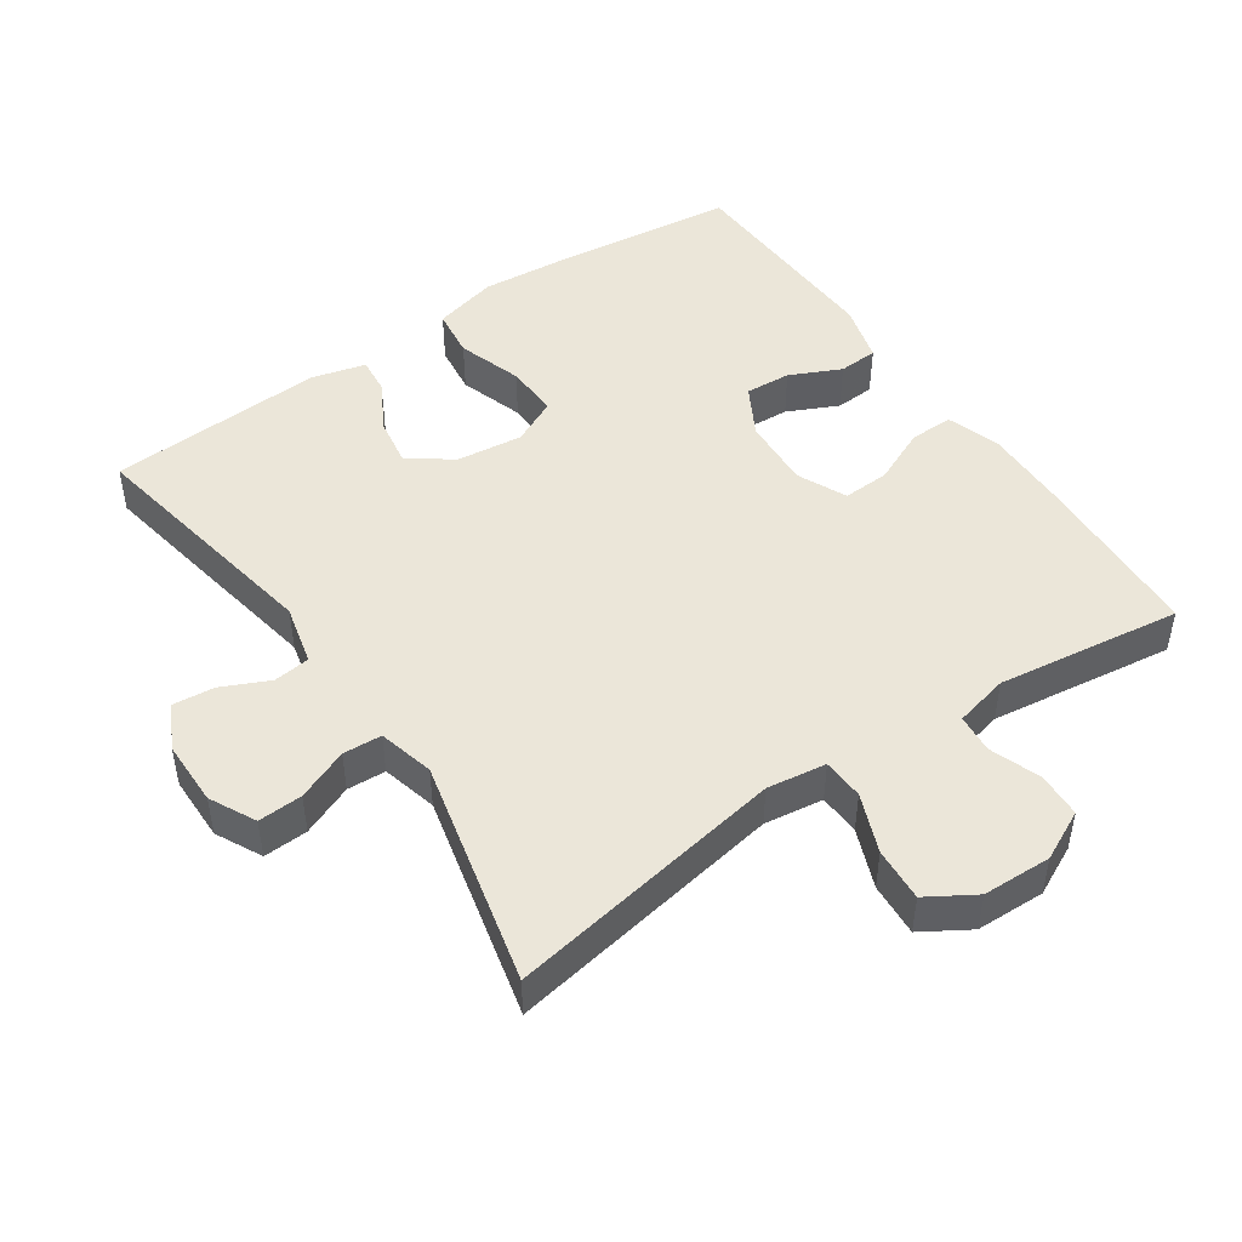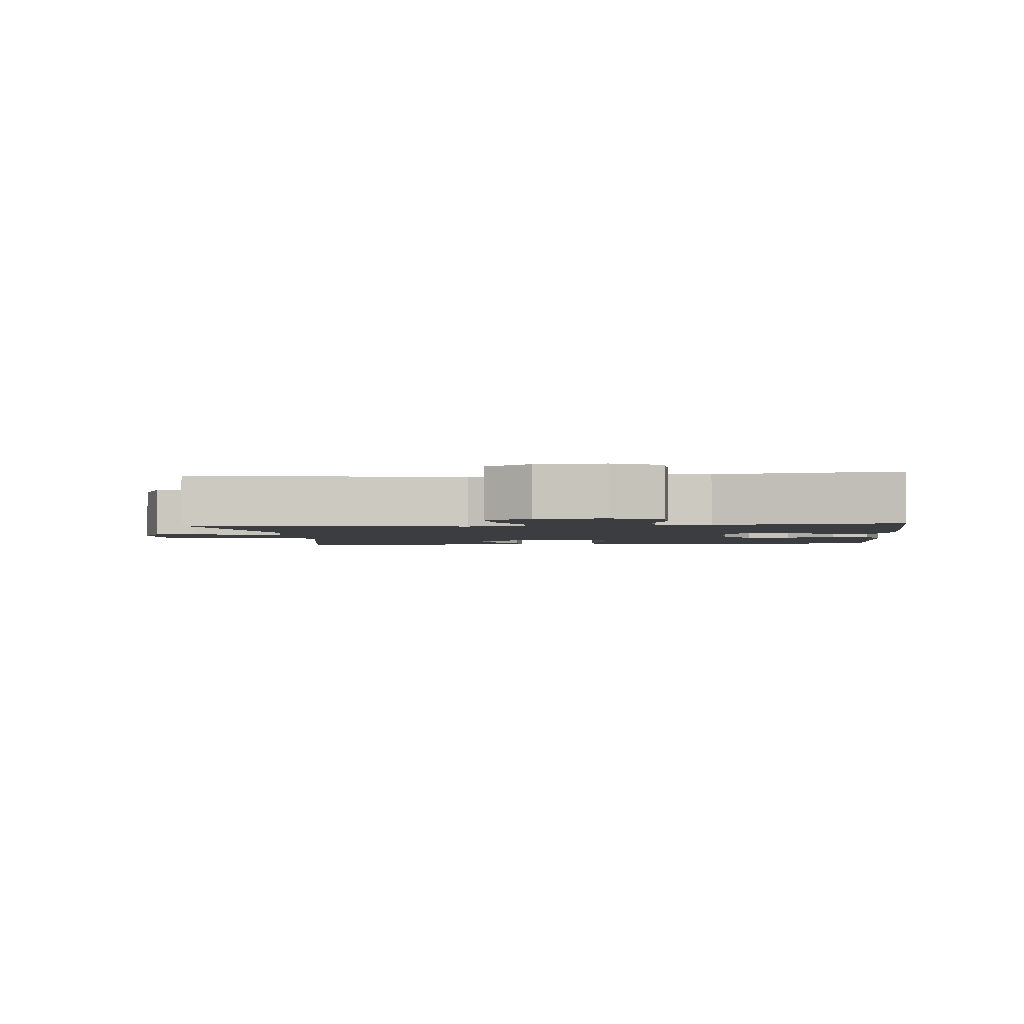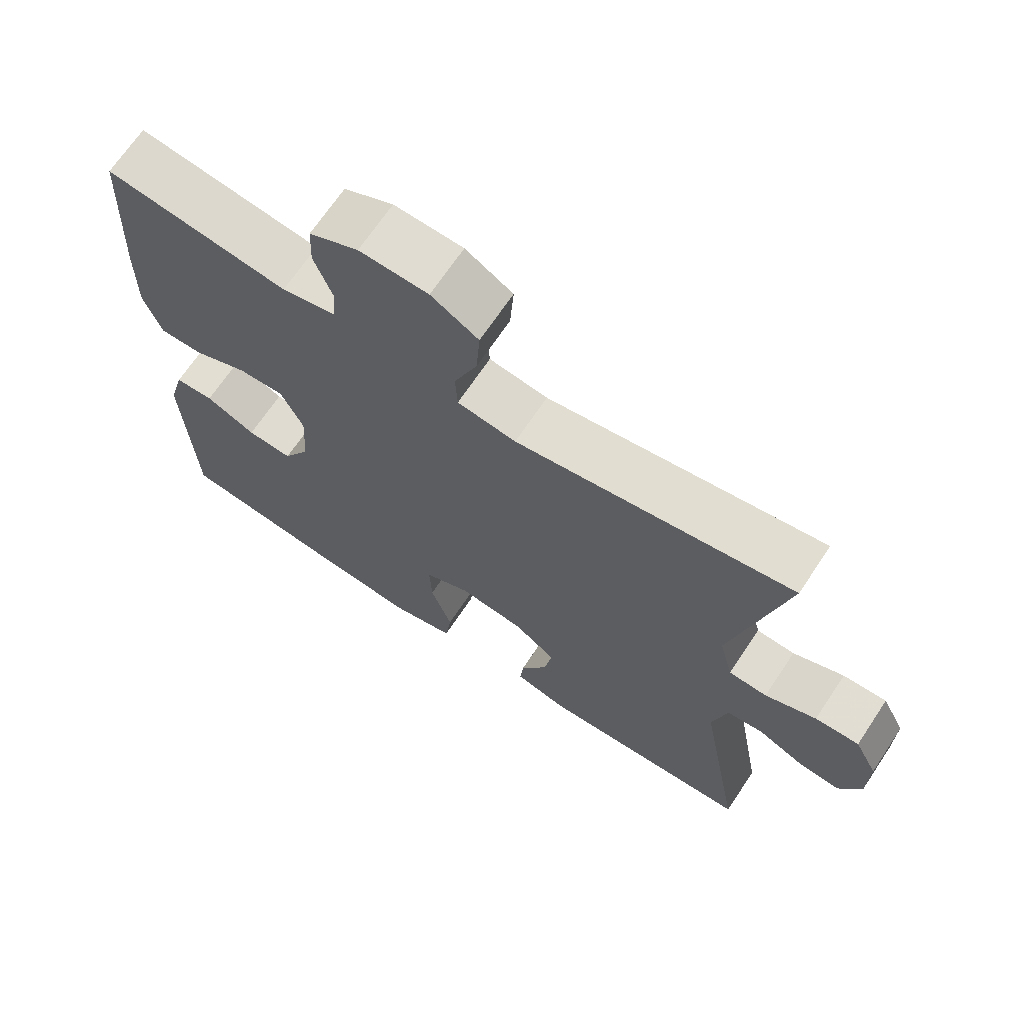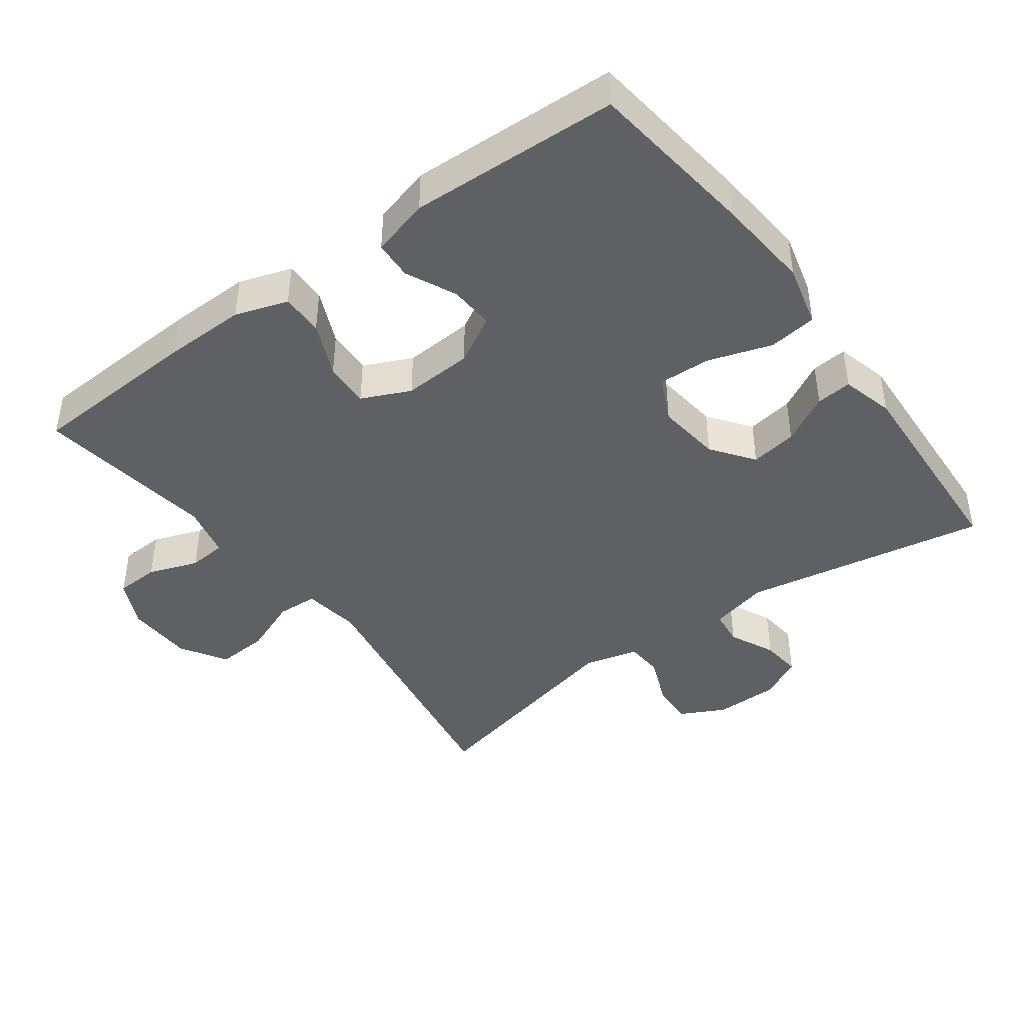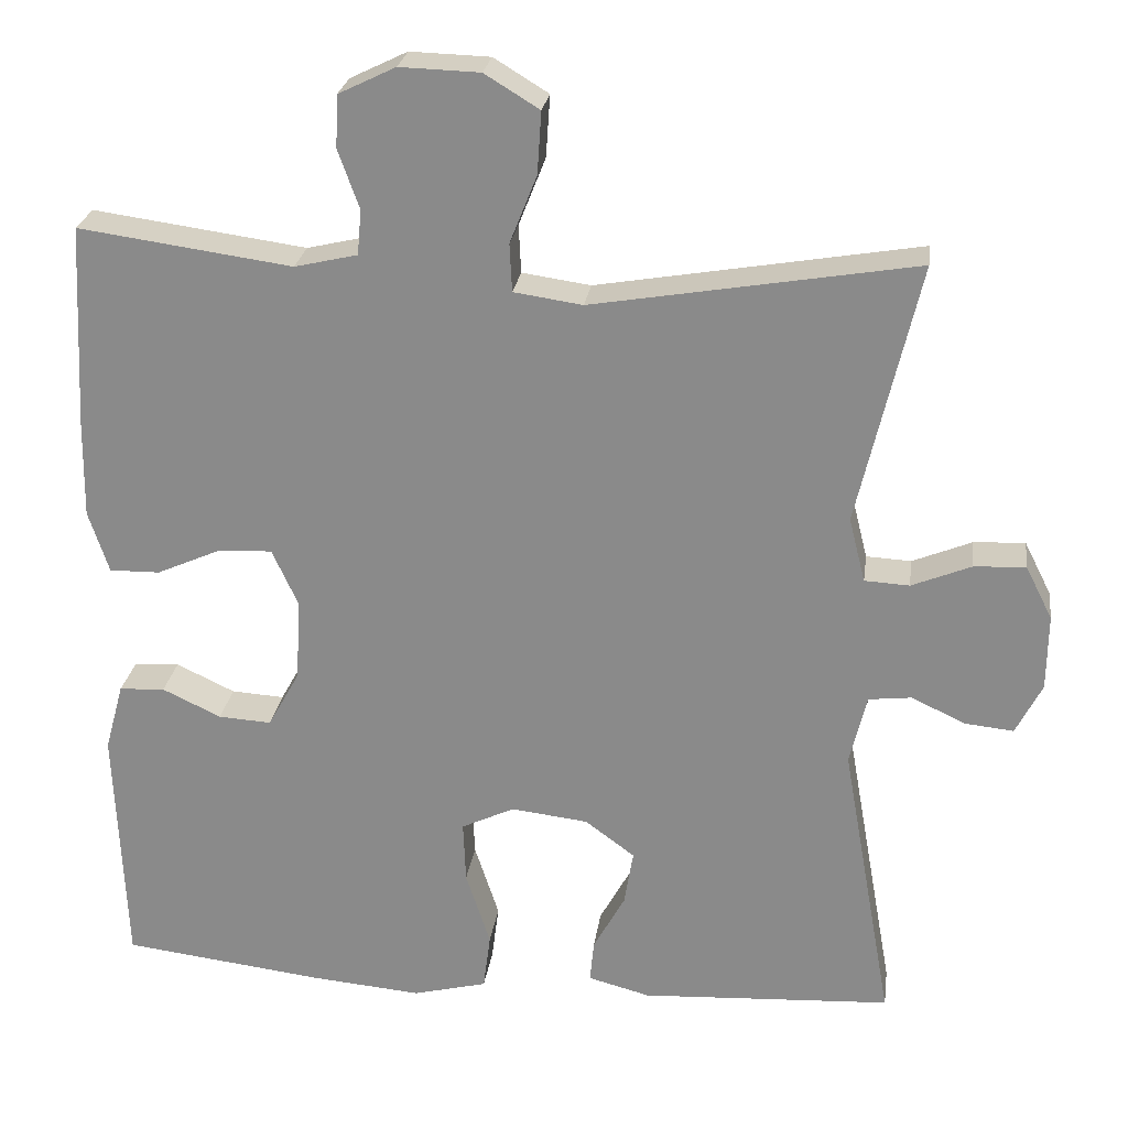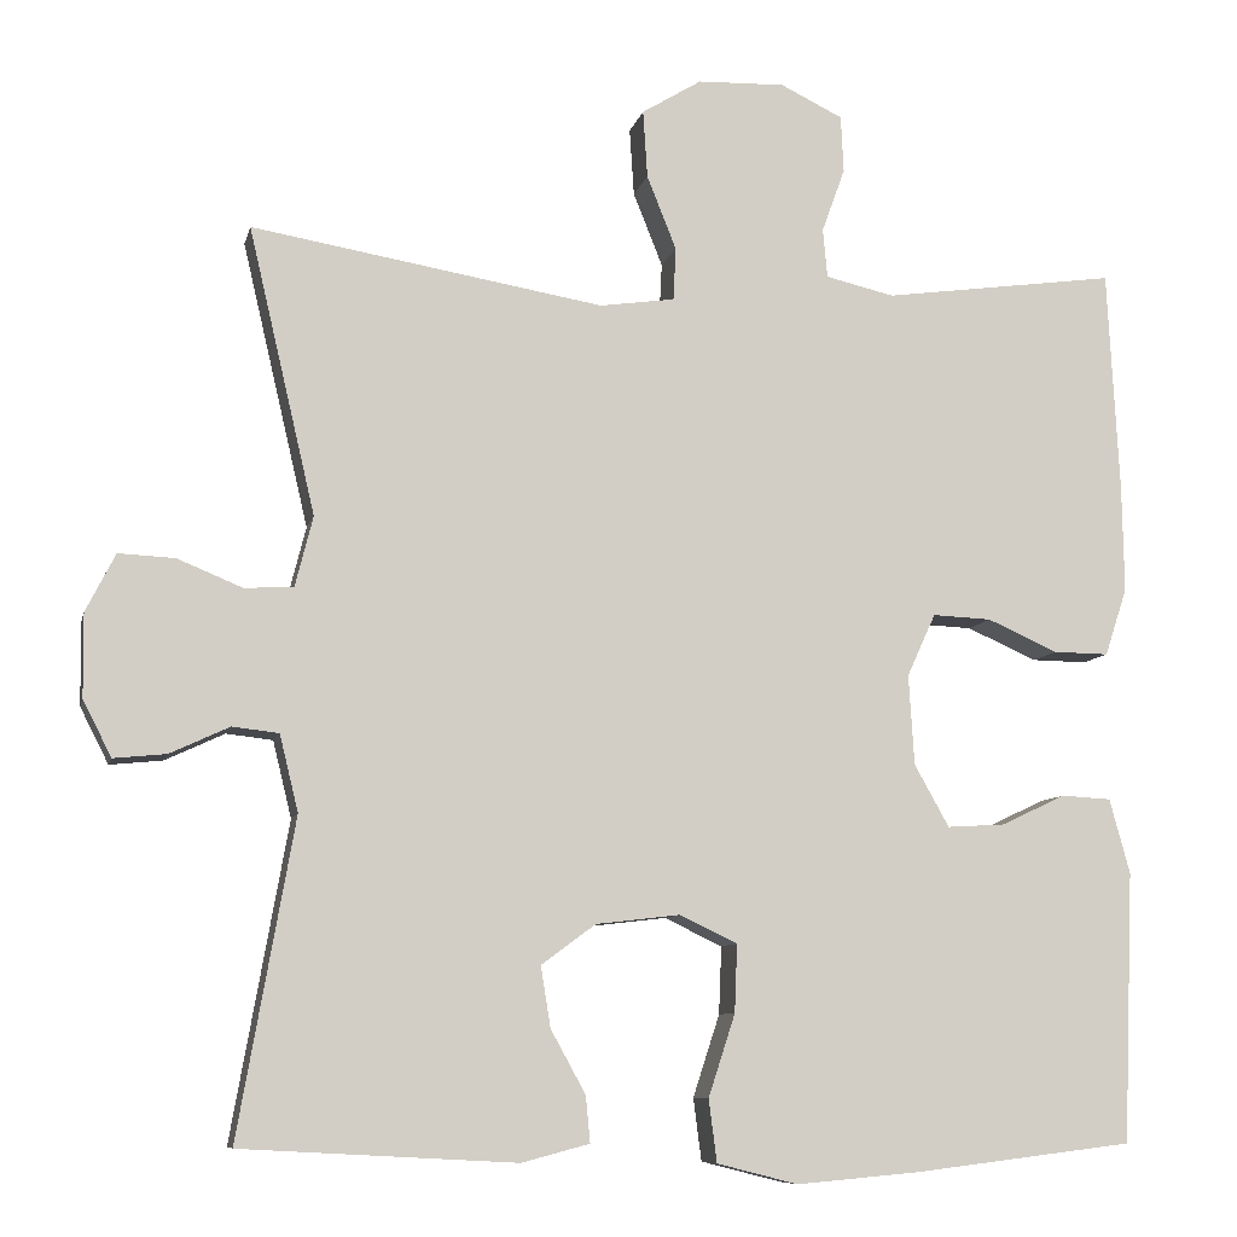
<metadata>
{"format":"obj","ext":"obj","renderer":"f3d","projection":"perspective","resolution":1024,"background":"white","views":[{"elev":47.7,"azim":-34.4,"up":"+Y"},{"elev":-2.4,"azim":5.7,"up":"+Y"},{"elev":68.7,"azim":-146.3,"up":"+Z"},{"elev":-42.6,"azim":126.4,"up":"+Y"},{"elev":25.1,"azim":-172.2,"up":"+Z"},{"elev":-8.6,"azim":-12.4,"up":"+Z"}]}
</metadata>
<code>
v -0.5 0.07 -0.5
v -0.437 0.07 -0.146
v -0.458 0.07 -0.06
v -0.51 0.07 -0.054
v -0.577 0.07 -0.085
v -0.636 0.07 -0.091
v -0.668 0.07 -0.028
v -0.669 0.07 0.065
v -0.636 0.07 0.13
v -0.573 0.07 0.127
v -0.5 0.07 0.097
v -0.445 0.07 0.1
v -0.425 0.07 0.179
v -0.5 0.07 0.5
v -0.105 0.07 0.433
v -0.021 0.07 0.445
v -0.018 0.07 0.504
v -0.051 0.07 0.587
v -0.056 0.07 0.663
v 0.011 0.07 0.704
v 0.109 0.07 0.707
v 0.179 0.07 0.673
v 0.182 0.07 0.609
v 0.156 0.07 0.537
v 0.161 0.07 0.482
v 0.238 0.07 0.464
v 0.5 0.07 0.5
v 0.513 0.07 0.25
v 0.515 0.07 0.13
v 0.49 0.07 0.054
v 0.428 0.07 0.055
v 0.349 0.07 0.09
v 0.283 0.07 0.093
v 0.251 0.07 0.023
v 0.257 0.07 -0.078
v 0.296 0.07 -0.148
v 0.361 0.07 -0.144
v 0.433 0.07 -0.11
v 0.489 0.07 -0.113
v 0.512 0.07 -0.197
v 0.5 0.07 -0.5
v 0.253 0.07 -0.53
v 0.116 0.07 -0.542
v 0.025 0.07 -0.519
v 0.016 0.07 -0.449
v 0.046 0.07 -0.357
v 0.049 0.07 -0.281
v -0.016 0.07 -0.25
v -0.11 0.07 -0.261
v -0.171 0.07 -0.306
v -0.16 0.07 -0.374
v -0.121 0.07 -0.445
v -0.116 0.07 -0.497
v -0.192 0.07 -0.517
v -0.5 0 -0.5
v -0.437 0 -0.146
v -0.458 0 -0.06
v -0.51 0 -0.054
v -0.577 0 -0.085
v -0.636 0 -0.091
v -0.668 0 -0.028
v -0.669 0 0.065
v -0.636 0 0.13
v -0.573 0 0.127
v -0.5 0 0.097
v -0.445 0 0.1
v -0.425 0 0.179
v -0.5 0 0.5
v -0.105 0 0.433
v -0.021 0 0.445
v -0.018 0 0.504
v -0.051 0 0.587
v -0.056 0 0.663
v 0.011 0 0.704
v 0.109 0 0.707
v 0.179 0 0.673
v 0.182 0 0.609
v 0.156 0 0.537
v 0.161 0 0.482
v 0.238 0 0.464
v 0.5 0 0.5
v 0.513 0 0.25
v 0.515 0 0.13
v 0.49 0 0.054
v 0.428 0 0.055
v 0.349 0 0.09
v 0.283 0 0.093
v 0.251 0 0.023
v 0.257 0 -0.078
v 0.296 0 -0.148
v 0.361 0 -0.144
v 0.433 0 -0.11
v 0.489 0 -0.113
v 0.512 0 -0.197
v 0.5 0 -0.5
v 0.253 0 -0.53
v 0.116 0 -0.542
v 0.025 0 -0.519
v 0.016 0 -0.449
v 0.046 0 -0.357
v 0.049 0 -0.281
v -0.016 0 -0.25
v -0.11 0 -0.261
v -0.171 0 -0.306
v -0.16 0 -0.374
v -0.121 0 -0.445
v -0.116 0 -0.497
v -0.192 0 -0.517
f 54 1 2
f 53 54 2
f 52 53 2
f 51 52 2
f 50 51 2 3
f 49 50 3
f 48 49 3
f 44 45 46
f 43 44 46
f 42 43 46
f 41 42 46
f 40 41 46
f 39 40 46
f 38 39 46
f 37 38 46
f 36 37 46 47
f 35 36 47 48
f 30 31 32
f 29 30 32
f 28 29 32
f 27 28 32
f 26 27 32
f 25 26 32 33
f 22 23 24
f 21 22 24
f 20 21 24
f 19 20 24
f 18 19 24
f 17 18 24
f 16 17 24 25
f 13 14 15
f 12 13 15 16
f 9 10 11
f 8 9 11
f 7 8 11
f 6 7 11
f 5 6 11
f 4 5 11
f 3 4 11 12
f 12 16 25
f 3 12 25
f 48 3 25
f 35 48 25
f 34 35 25
f 25 33 34
f 56 55 108
f 56 108 107
f 56 107 106
f 56 106 105
f 57 56 105 104
f 57 104 103
f 57 103 102
f 100 99 98
f 100 98 97
f 100 97 96
f 100 96 95
f 100 95 94
f 100 94 93
f 100 93 92
f 100 92 91
f 101 100 91 90
f 102 101 90 89
f 86 85 84
f 86 84 83
f 86 83 82
f 86 82 81
f 86 81 80
f 87 86 80 79
f 78 77 76
f 78 76 75
f 78 75 74
f 78 74 73
f 78 73 72
f 78 72 71
f 79 78 71 70
f 69 68 67
f 70 69 67 66
f 65 64 63
f 65 63 62
f 65 62 61
f 65 61 60
f 65 60 59
f 65 59 58
f 66 65 58 57
f 79 70 66
f 79 66 57
f 79 57 102
f 79 102 89
f 79 89 88
f 88 87 79
f 1 55 56 2
f 2 56 57 3
f 3 57 58 4
f 4 58 59 5
f 5 59 60 6
f 6 60 61 7
f 7 61 62 8
f 8 62 63 9
f 9 63 64 10
f 10 64 65 11
f 11 65 66 12
f 12 66 67 13
f 13 67 68 14
f 14 68 69 15
f 15 69 70 16
f 16 70 71 17
f 17 71 72 18
f 18 72 73 19
f 19 73 74 20
f 20 74 75 21
f 21 75 76 22
f 22 76 77 23
f 23 77 78 24
f 24 78 79 25
f 25 79 80 26
f 26 80 81 27
f 27 81 82 28
f 28 82 83 29
f 29 83 84 30
f 30 84 85 31
f 31 85 86 32
f 32 86 87 33
f 33 87 88 34
f 34 88 89 35
f 35 89 90 36
f 36 90 91 37
f 37 91 92 38
f 38 92 93 39
f 39 93 94 40
f 40 94 95 41
f 41 95 96 42
f 42 96 97 43
f 43 97 98 44
f 44 98 99 45
f 45 99 100 46
f 46 100 101 47
f 47 101 102 48
f 48 102 103 49
f 49 103 104 50
f 50 104 105 51
f 51 105 106 52
f 52 106 107 53
f 53 107 108 54
f 54 108 55 1

</code>
